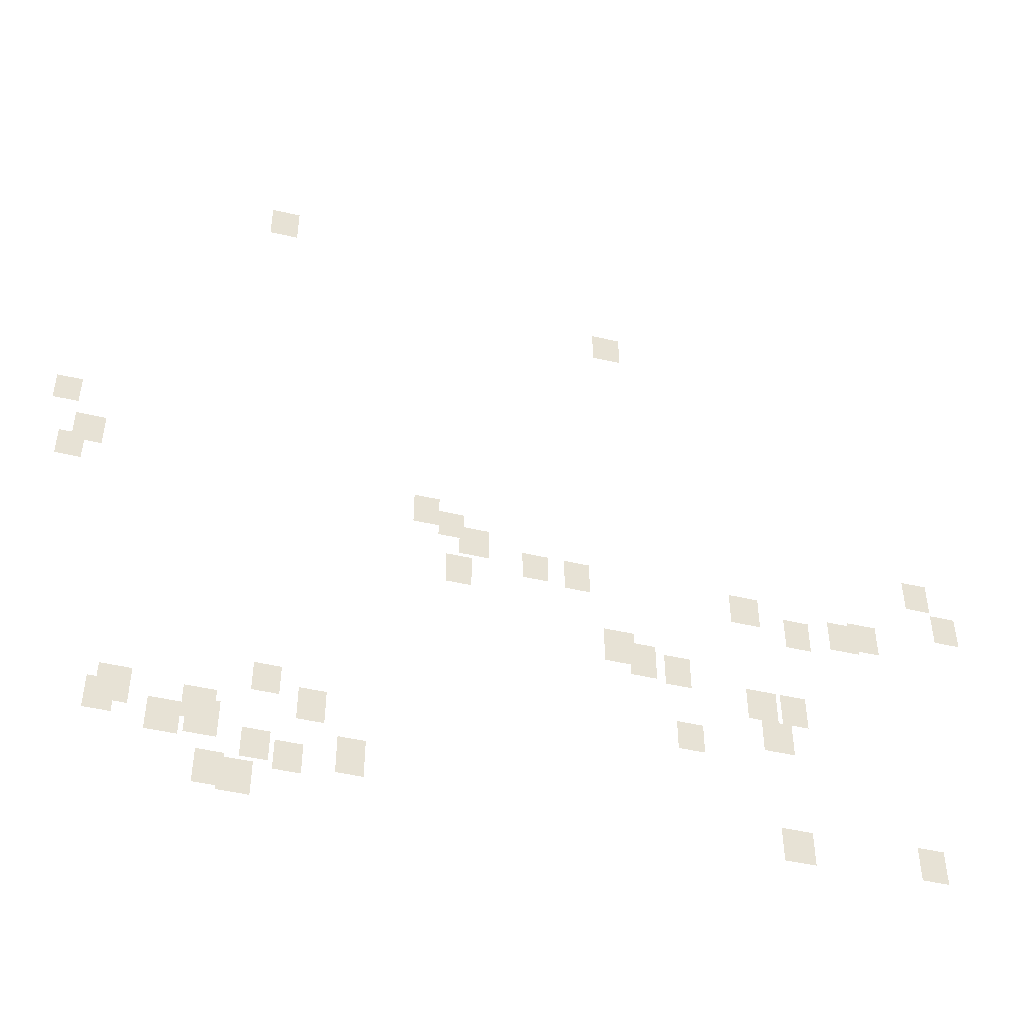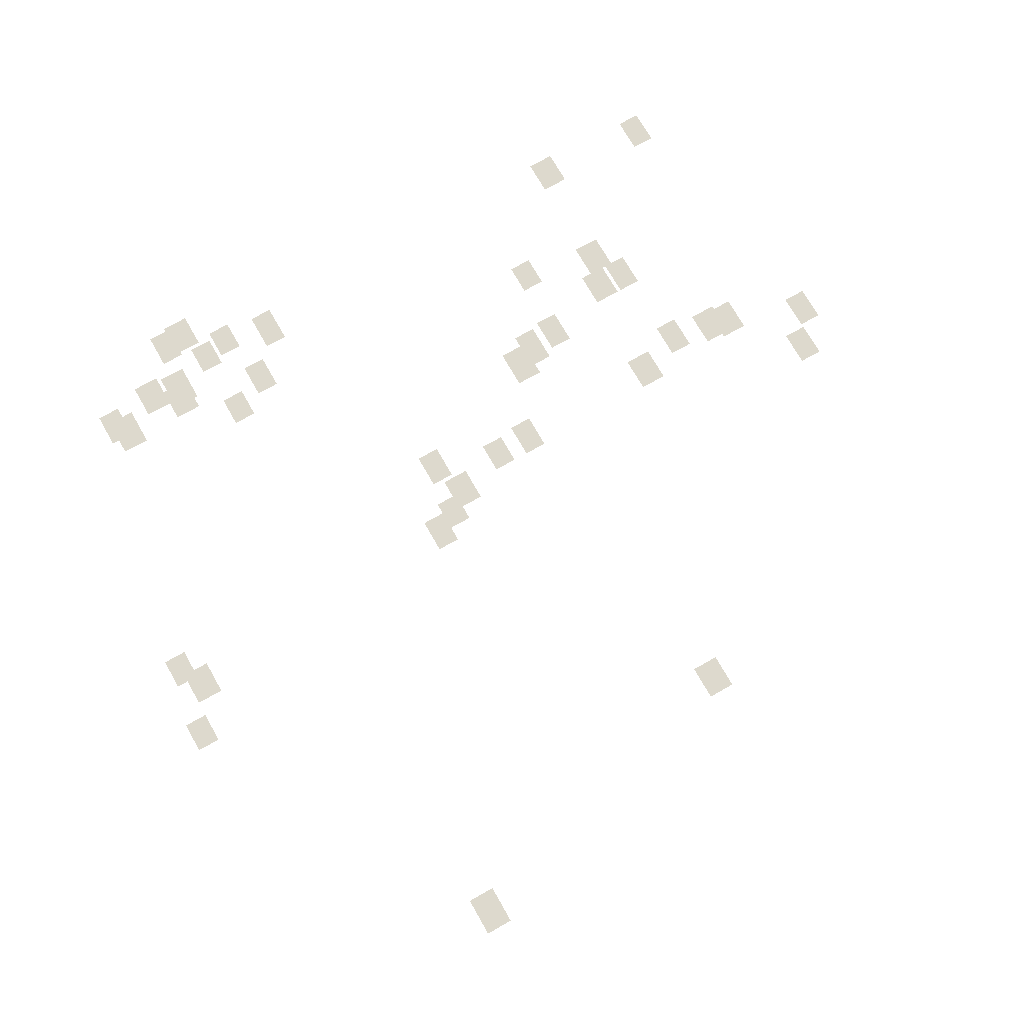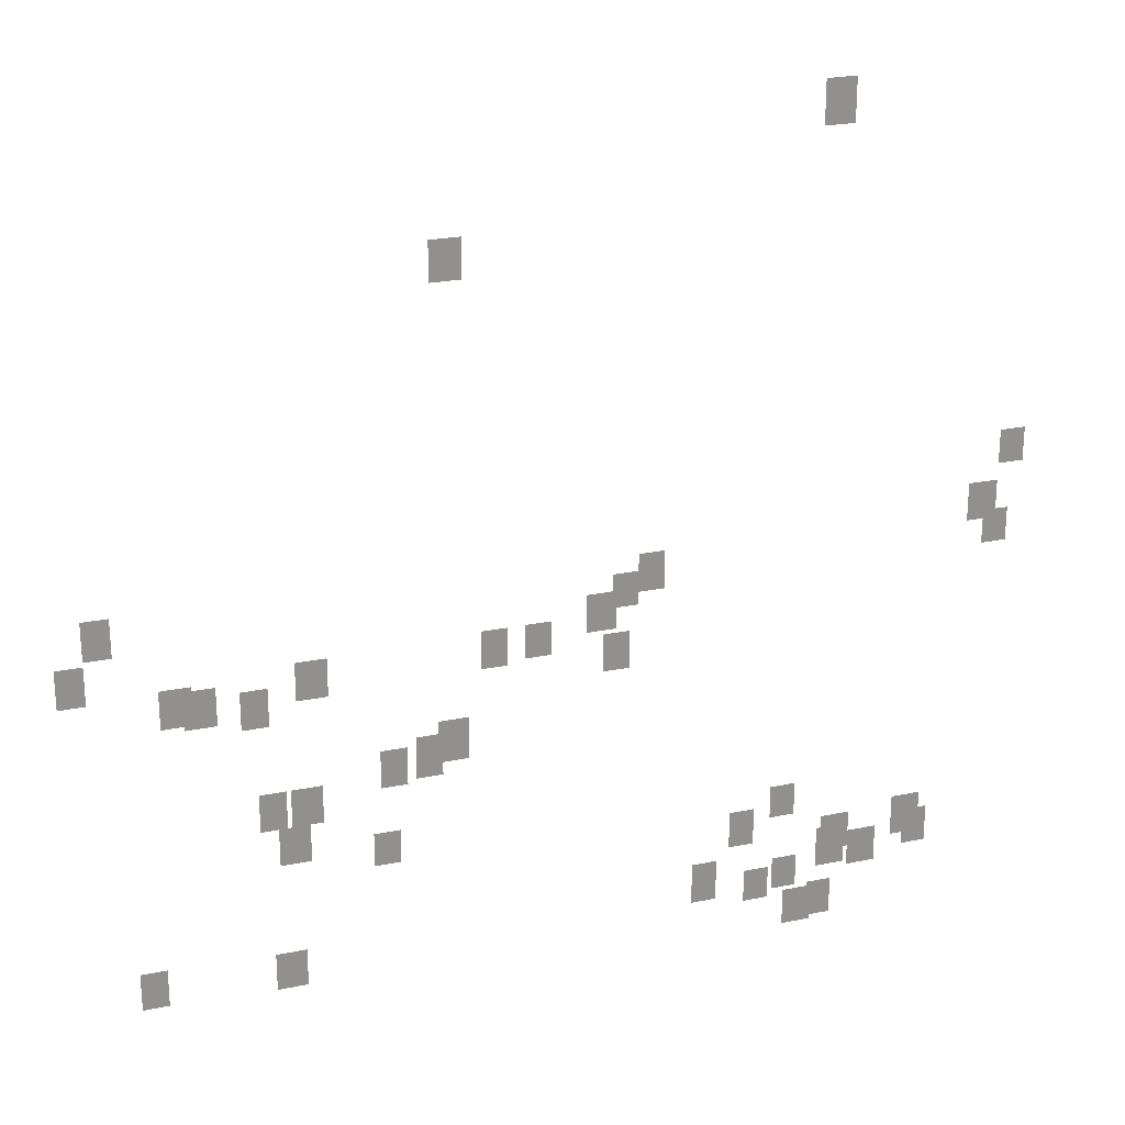
<metadata>
{"format":"obj","ext":"obj","renderer":"f3d","projection":"perspective","resolution":1024,"background":"white","views":[{"elev":-48.2,"azim":-14.5,"up":"+Z"},{"elev":72.0,"azim":-29.6,"up":"+Y"},{"elev":23.7,"azim":160.9,"up":"+Z"}]}
</metadata>
<code>
g Grass_0_Cluster110
v -23.23 0 140.1
v -24.2 0 140.1
v -23.23 0 141.4
v -24.2 0 141.4
v -11.34 0 136.6
v -12.31 0 136.6
v -11.34 0 137.9
v -12.31 0 137.9
v -29.59 0 128.9
v -30.42 0 128.9
v -29.59 0 130
v -30.42 0 130
v -28.62 0 127.1
v -29.59 0 127.1
v -28.62 0 128.3
v -29.59 0 128.3
v -0.9679 0 126.5
v -1.797 0 126.5
v -0.9679 0 127.8
v -1.797 0 127.8
v -17.7 0 126.2
v -18.53 0 126.2
v -17.7 0 127.5
v -18.53 0 127.5
v -29.17 0 126.2
v -30 0 126.2
v -29.17 0 127.3
v -30 0 127.3
v -16.87 0 125.8
v -17.7 0 125.8
v -16.87 0 126.9
v -17.7 0 126.9
v -16.04 0 125.1
v -17.01 0 125.1
v -16.04 0 126.4
v -17.01 0 126.4
v -0.1383 0 125.1
v -0.9679 0 125.1
v -0.1383 0 126.4
v -0.9679 0 126.4
v -14.1 0 124.6
v -14.93 0 124.6
v -14.1 0 125.7
v -14.93 0 125.7
v -12.72 0 124.4
v -13.55 0 124.4
v -12.72 0 125.7
v -13.55 0 125.7
v -7.052 0 124.3
v -8.019 0 124.3
v -7.052 0 125.5
v -8.019 0 125.5
v -3.042 0 124
v -4.01 0 124
v -3.042 0 125.3
v -4.01 0 125.3
v -3.733 0 123.9
v -4.701 0 123.9
v -3.733 0 125.1
v -4.701 0 125.1
v -16.59 0 123.7
v -17.42 0 123.7
v -16.59 0 125
v -17.42 0 125
v -5.392 0 123.6
v -6.222 0 123.6
v -5.392 0 124.9
v -6.222 0 124.9
v -11.34 0 121.5
v -12.31 0 121.5
v -11.34 0 122.9
v -12.31 0 122.9
v -10.65 0 121.1
v -11.48 0 121.1
v -10.65 0 122.5
v -11.48 0 122.5
v -9.54 0 121
v -10.37 0 121
v -9.54 0 122.2
v -10.37 0 122.2
v -6.775 0 120.2
v -7.743 0 120.2
v -6.775 0 121.4
v -7.743 0 121.4
v -5.807 0 120.2
v -6.637 0 120.2
v -5.807 0 121.4
v -6.637 0 121.4
v -6.36 0 118.9
v -7.328 0 118.9
v -6.36 0 120.2
v -7.328 0 120.2
v -9.264 0 118.4
v -10.09 0 118.4
v -9.264 0 119.5
v -10.09 0 119.5
v -22.26 0 117.7
v -23.09 0 117.7
v -22.26 0 118.8
v -23.09 0 118.8
v -20.88 0 116.8
v -21.71 0 116.8
v -20.88 0 118.1
v -21.71 0 118.1
v -26.55 0 116.3
v -27.51 0 116.3
v -26.55 0 117.7
v -27.51 0 117.7
v -24.06 0 116.1
v -25.03 0 116.1
v -24.06 0 117.4
v -25.03 0 117.4
v -26.96 0 115.9
v -27.79 0 115.9
v -26.96 0 117.1
v -27.79 0 117.1
v -23.92 0 115.6
v -24.89 0 115.6
v -23.92 0 117
v -24.89 0 117
v -25.03 0 115.5
v -25.99 0 115.5
v -25.03 0 116.7
v -25.99 0 116.7
v -19.63 0 115
v -20.46 0 115
v -19.63 0 116.4
v -20.46 0 116.4
v -22.4 0 115
v -23.23 0 115
v -22.4 0 116.1
v -23.23 0 116.1
v -21.43 0 114.8
v -22.26 0 114.8
v -21.43 0 115.9
v -22.26 0 115.9
v -1.936 0 114.8
v -2.765 0 114.8
v -1.936 0 116
v -2.765 0 116
v -6.084 0 114.6
v -7.052 0 114.6
v -6.084 0 115.9
v -7.052 0 115.9
v -23.64 0 113.8
v -24.47 0 113.8
v -23.64 0 115
v -24.47 0 115
v -22.81 0 113.7
v -23.78 0 113.7
v -22.81 0 114.9
v -23.78 0 114.9
g Grass_0_Cluster110_0
f 2 3 1
f 2 4 3
f 6 7 5
f 6 8 7
f 10 11 9
f 10 12 11
f 14 15 13
f 14 16 15
f 18 19 17
f 18 20 19
f 22 23 21
f 22 24 23
f 26 27 25
f 26 28 27
f 30 31 29
f 30 32 31
f 34 35 33
f 34 36 35
f 38 39 37
f 38 40 39
f 42 43 41
f 42 44 43
f 46 47 45
f 46 48 47
f 50 51 49
f 50 52 51
f 54 55 53
f 54 56 55
f 58 59 57
f 58 60 59
f 62 63 61
f 62 64 63
f 66 67 65
f 66 68 67
f 70 71 69
f 70 72 71
f 74 75 73
f 74 76 75
f 78 79 77
f 78 80 79
f 82 83 81
f 82 84 83
f 86 87 85
f 86 88 87
f 90 91 89
f 90 92 91
f 94 95 93
f 94 96 95
f 98 99 97
f 98 100 99
f 102 103 101
f 102 104 103
f 106 107 105
f 106 108 107
f 110 111 109
f 110 112 111
f 114 115 113
f 114 116 115
f 118 119 117
f 118 120 119
f 122 123 121
f 122 124 123
f 126 127 125
f 126 128 127
f 130 131 129
f 130 132 131
f 134 135 133
f 134 136 135
f 138 139 137
f 138 140 139
f 142 143 141
f 142 144 143
f 146 147 145
f 146 148 147
f 150 151 149
f 150 152 151

</code>
